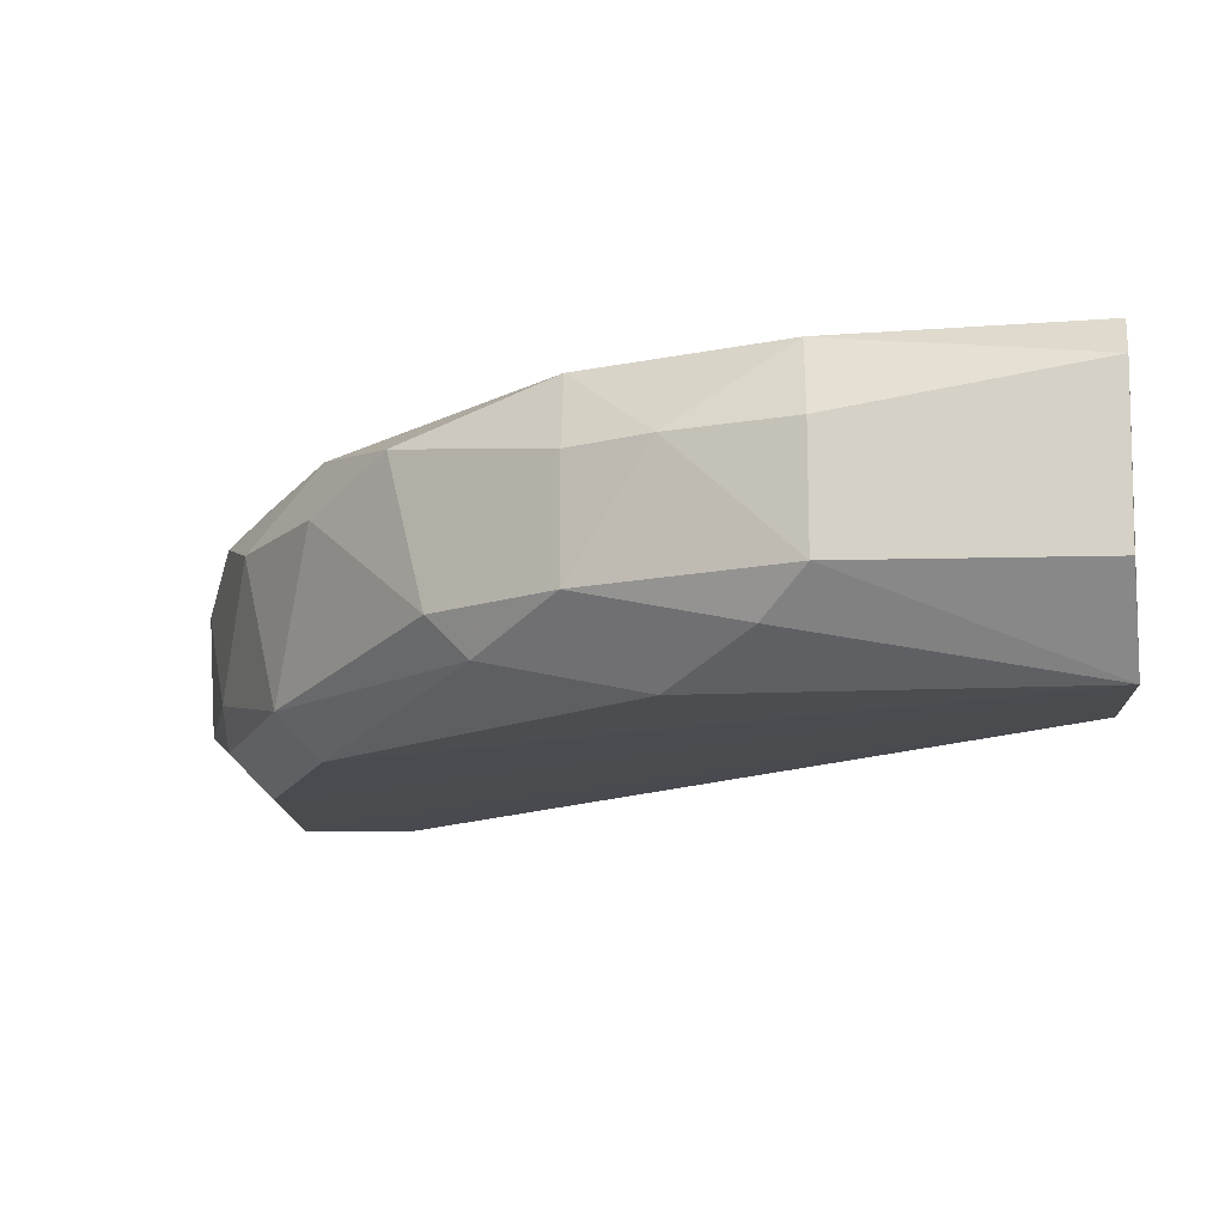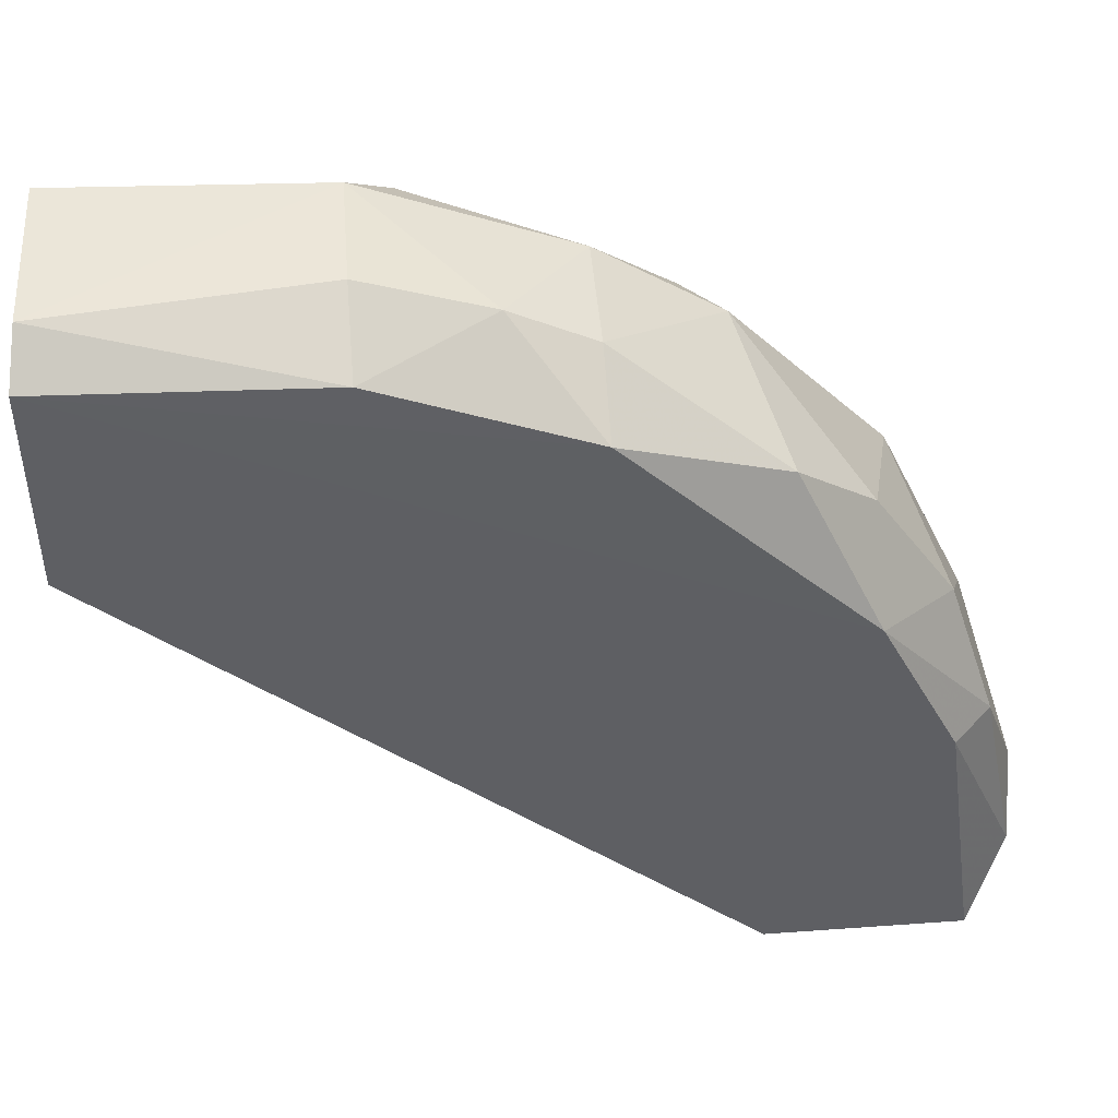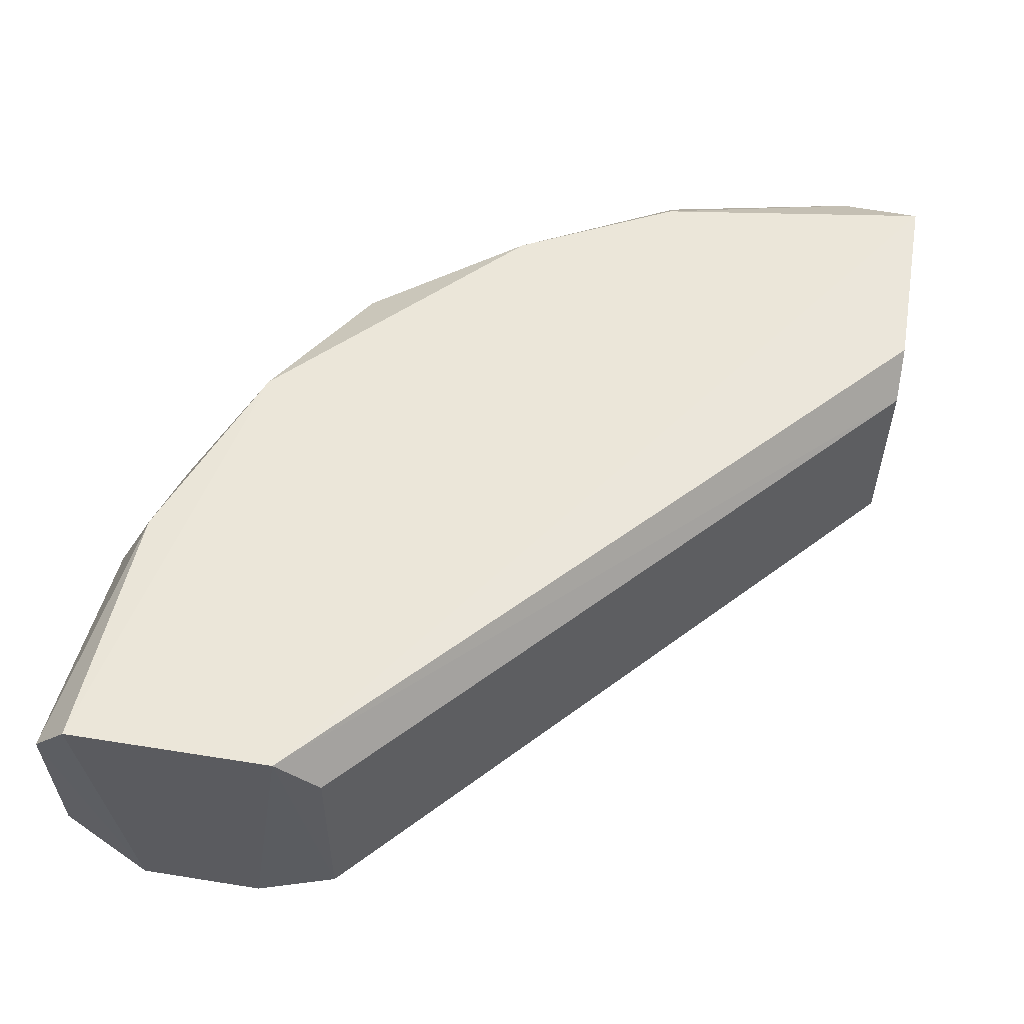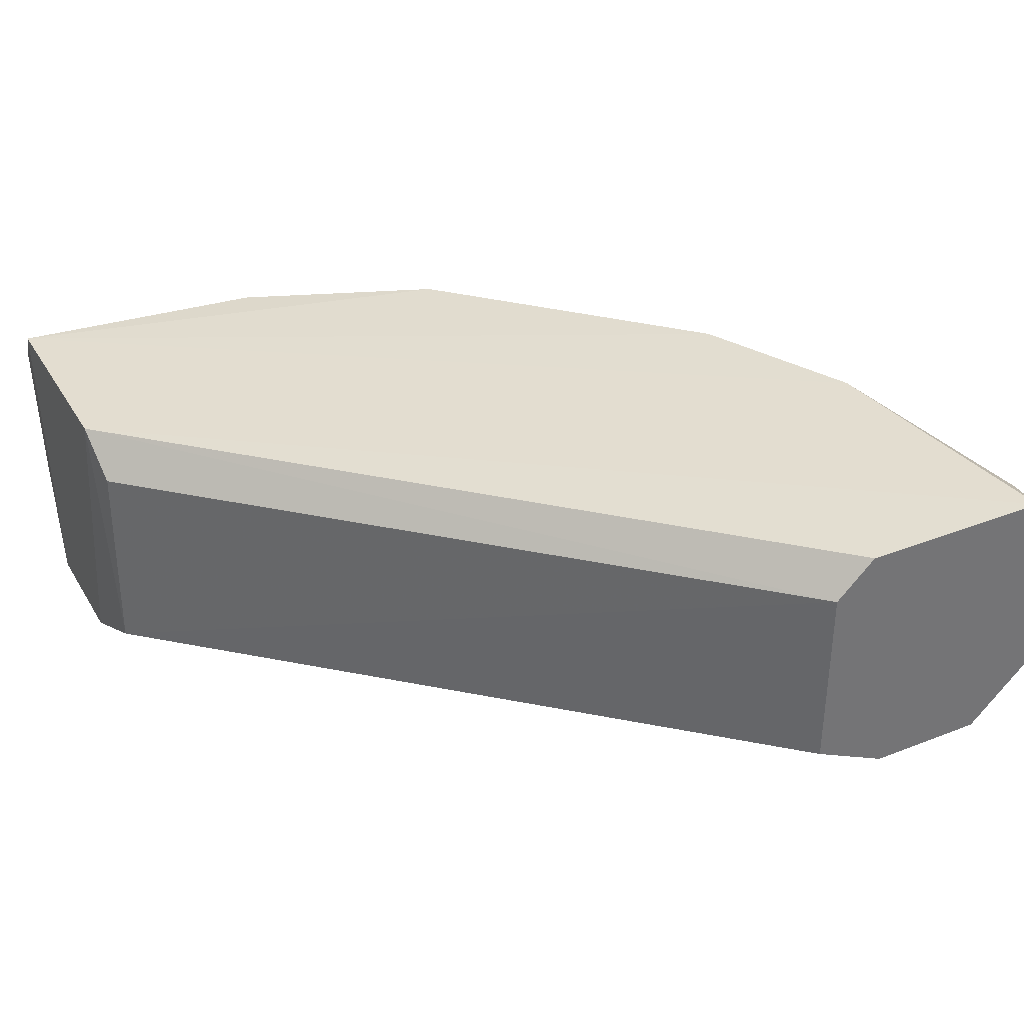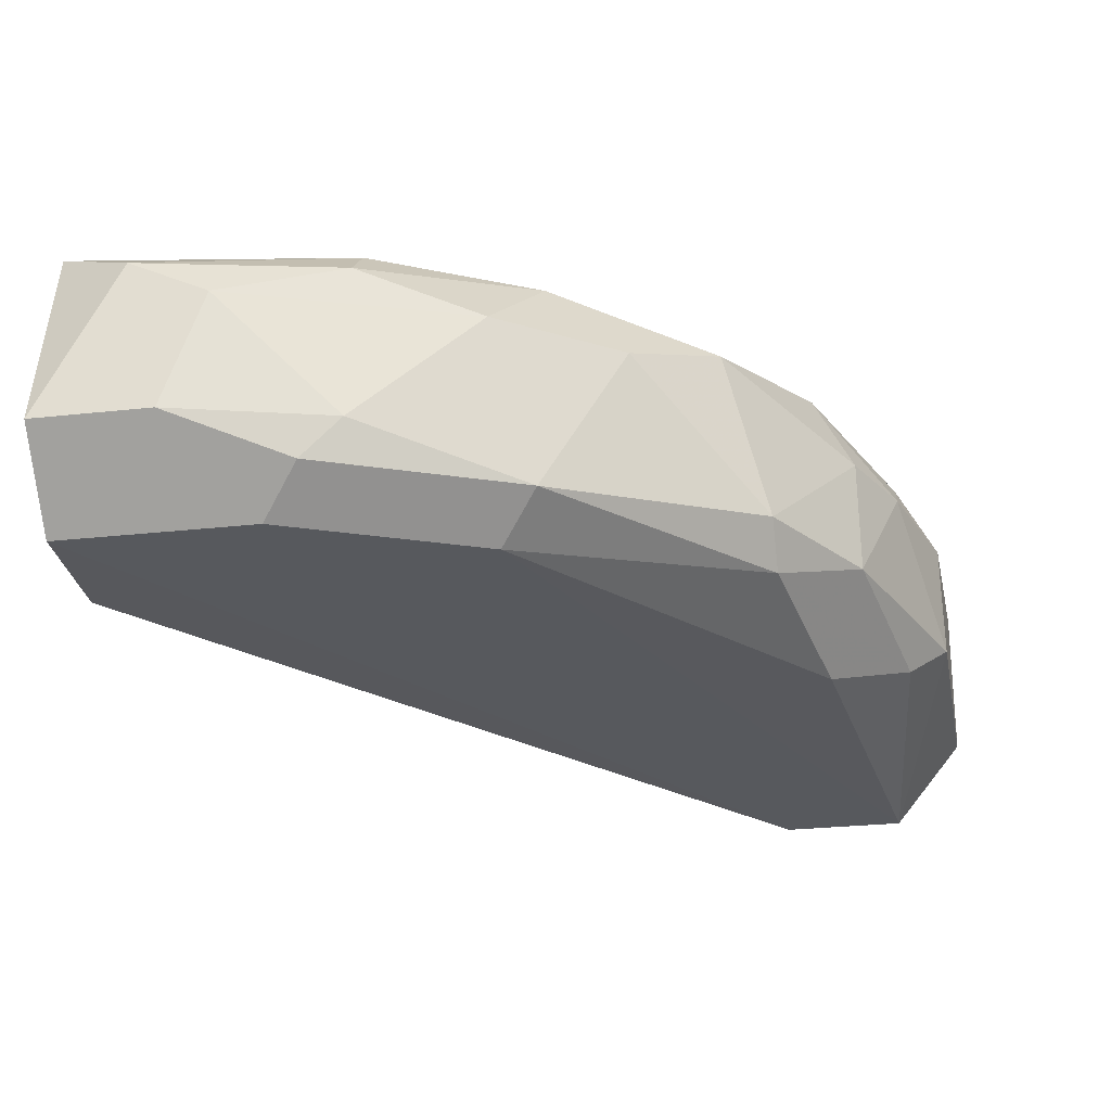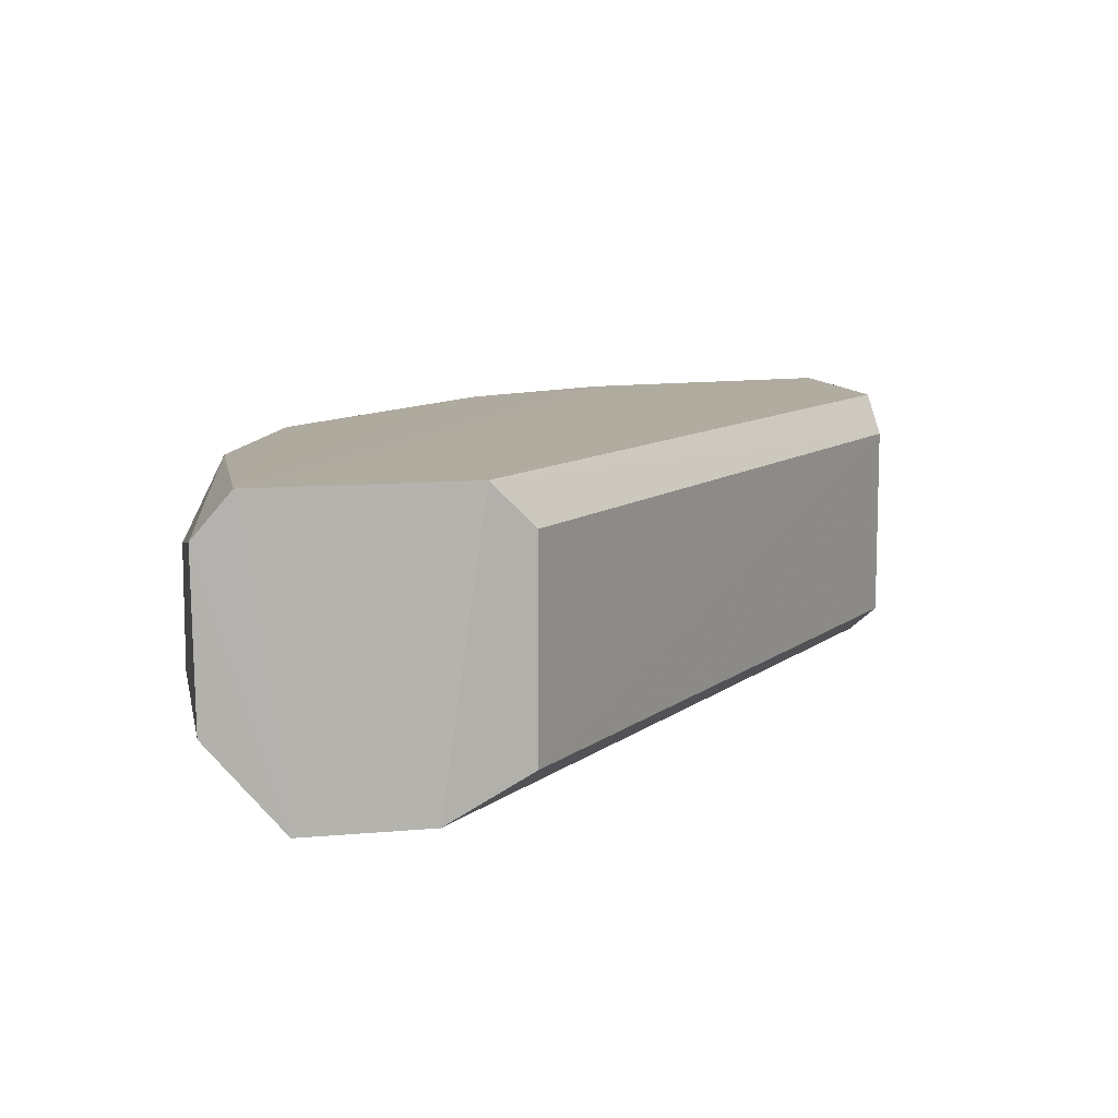
<metadata>
{"format":"obj","ext":"obj","renderer":"f3d","projection":"perspective","resolution":1024,"background":"white","views":[{"elev":-14.2,"azim":-177.7,"up":"+Z"},{"elev":46.6,"azim":-4.7,"up":"+Y"},{"elev":55.7,"azim":-80.4,"up":"+Z"},{"elev":35.6,"azim":-27.2,"up":"+Z"},{"elev":-28.7,"azim":99.2,"up":"+Z"},{"elev":10.1,"azim":-103.3,"up":"+Z"}]}
</metadata>
<code>
v 0.3452 0.06414 0.02432
v 0.1834 0.2583 0.01353
v 0.1834 0.2583 -0.01881
v 0.1145 0.1839 -0.03059
v 0.1137 0.1954 0.03677
v 0.2912 0.04257 -0.04039
v 0.302 0.1504 -0.04039
v 0.2696 0.04257 0.02432
v 0.2804 0.2043 0.02432
v 0.113 0.241 -0.04229
v 0.1137 0.2517 0.03677
v 0.3343 0.04257 0.03511
v 0.3452 0.07493 -0.01881
v 0.2373 0.2259 0.03511
v 0.2588 0.2151 -0.0296
v 0.3236 0.1504 0.01353
v 0.2696 0.04257 -0.0296
v 0.3236 0.04257 -0.04039
v 0.3236 0.1181 0.03511
v 0.3128 0.1612 -0.0296
v 0.116 0.2608 -0.01919
v 0.2158 0.2259 -0.04039
v 0.2804 0.04257 0.03511
v 0.1152 0.1837 0.02514
v 0.113 0.207 -0.04229
v 0.2373 0.2367 0.01353
v 0.3452 0.04257 -0.01881
v 0.2696 0.2151 -0.01881
v 0.3343 0.1073 -0.0296
v 0.1152 0.2615 0.02514
v 0.1834 0.2475 0.03511
v 0.302 0.1612 0.03511
v 0.2373 0.2367 -0.01881
v 0.3452 0.08572 0.01353
v 0.302 0.1827 0.01353
v 0.3343 0.1181 -0.01881
v 0.3236 0.09651 -0.04039
v 0.1942 0.2475 -0.0296
v 0.3343 0.1181 0.02432
v 0.2158 0.2475 0.01353
f 26 33 40
f 10 5 11
f 8 6 12
f 11 5 12
f 4 6 17
f 8 4 17
f 6 8 17
f 12 6 18
f 12 1 19
f 11 12 19
f 7 15 20
f 3 10 21
f 7 10 22
f 15 7 22
f 5 8 23
f 12 5 23
f 8 12 23
f 5 4 24
f 8 5 24
f 4 8 24
f 4 5 25
f 6 4 25
f 5 10 25
f 18 6 25
f 10 18 25
f 14 9 26
f 1 12 27
f 13 1 27
f 12 18 27
f 18 13 27
f 20 15 28
f 26 9 28
f 7 20 29
f 2 3 30
f 10 11 30
f 3 21 30
f 21 10 30
f 11 14 31
f 2 30 31
f 30 11 31
f 9 14 32
f 14 11 32
f 16 9 32
f 11 19 32
f 28 15 33
f 26 28 33
f 1 13 34
f 9 16 35
f 16 20 35
f 28 9 35
f 20 28 35
f 20 16 36
f 13 29 36
f 29 20 36
f 34 13 36
f 16 34 36
f 10 7 37
f 18 10 37
f 13 18 37
f 29 13 37
f 7 29 37
f 10 3 38
f 22 10 38
f 15 22 38
f 3 33 38
f 33 15 38
f 19 1 39
f 16 32 39
f 32 19 39
f 1 34 39
f 34 16 39
f 3 2 40
f 14 26 40
f 2 31 40
f 31 14 40
f 33 3 40

</code>
